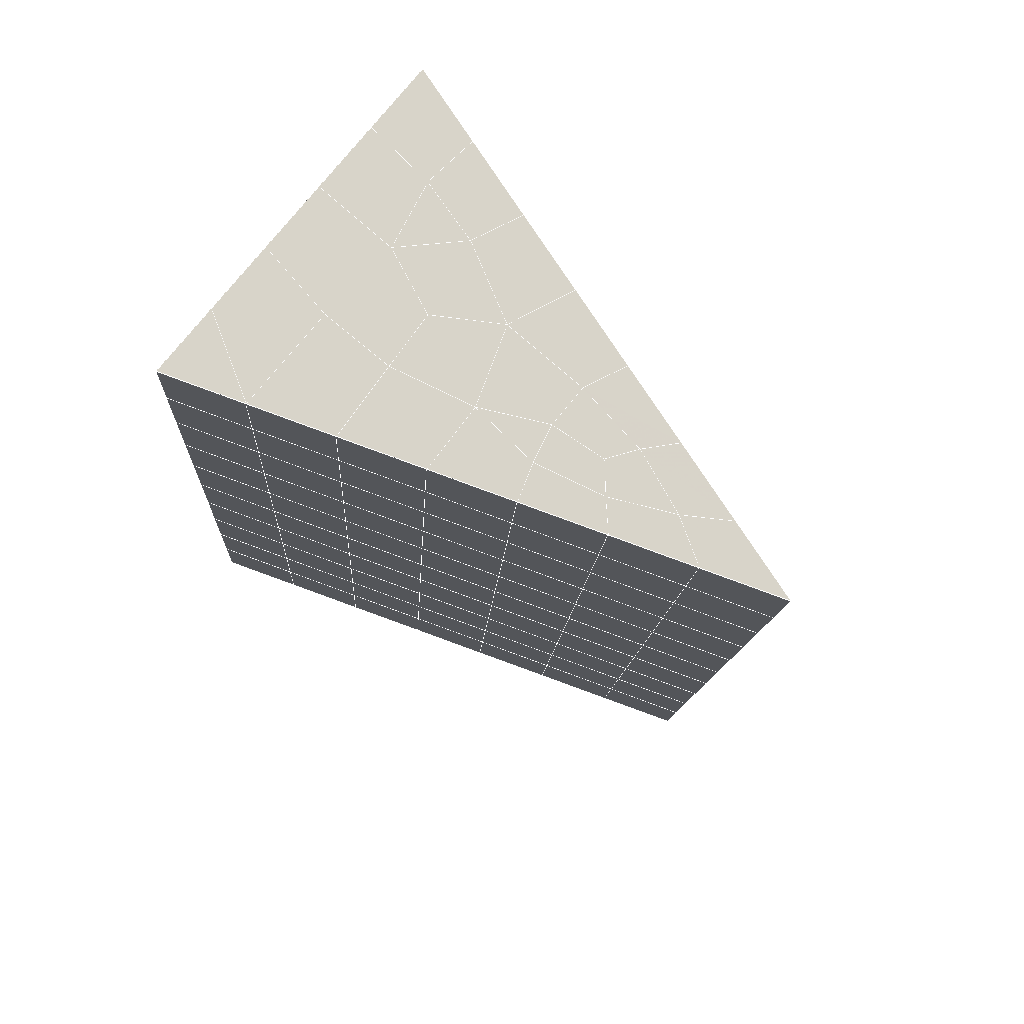
<metadata>
{"format":"obj","ext":"obj","renderer":"f3d","projection":"perspective","resolution":1024,"background":"white","views":[{"elev":74.3,"azim":-51.9,"up":"+Z"}]}
</metadata>
<code>
v 49 6.342 20.7
v 51 6.342 20.7
v 50.89 4.399 20.57
v 49.04 4.086 20.54
v 49 6.189 22.9
v 51 6.188 22.9
v 49 6.035 25.09
v 51 6.035 25.09
v 49 5.882 27.29
v 51 5.882 27.29
v 49 5.728 29.48
v 51 5.728 29.48
v 49 5.574 31.68
v 51 5.574 31.68
v 49 5.421 33.87
v 51 5.421 33.87
v 49 5.267 36.06
v 51 5.268 36.06
v 49 5.114 38.26
v 51 5.114 38.26
v 49 4.961 40.45
v 51 4.961 40.45
v 49 4.807 42.65
v 51 4.807 42.65
v 48.58 2.645 42.5
v 50.89 2.48 42.49
v 48.54 0.6579 42.36
v 50.12 0.7461 42.36
v 49.04 -1.551 42.2
v 51.12 -0.8739 42.25
v 49.84 -3.219 42.09
v 51.02 -3.235 42.09
v 49.96 -4.7 41.98
v 50.69 -5.209 41.95
v 49.26 -5.277 41.94
v 49.99 -6.881 41.83
v 48.57 -5.881 41.9
v 49.29 -8.018 41.75
v 48.57 -5.727 39.71
v 49.29 -7.865 39.56
v 48.57 -5.574 37.51
v 49.29 -7.711 37.36
v 48.57 -5.421 35.32
v 49.29 -7.558 35.17
v 48.57 -5.267 33.12
v 49.29 -7.405 32.97
v 48.57 -5.114 30.93
v 49.29 -7.251 30.78
v 48.57 -4.96 28.73
v 49.29 -7.098 28.58
v 48.57 -4.807 26.54
v 49.29 -6.944 26.39
v 48.57 -4.653 24.34
v 49.29 -6.791 24.19
v 48.57 -4.5 22.15
v 49.29 -6.638 22
v 48.57 -4.346 19.95
v 49.29 -6.484 19.81
v 50.01 -3.974 19.98
v 50 -5.862 19.85
v 51.43 -4.346 19.96
v 50.71 -6.484 19.81
v 51.43 -4.499 22.15
v 50.71 -6.638 22
v 51.43 -4.653 24.34
v 50.71 -6.791 24.2
v 51.43 -4.806 26.54
v 50.71 -6.944 26.39
v 51.43 -4.96 28.73
v 50.71 -7.098 28.58
v 51.43 -5.114 30.93
v 50.71 -7.251 30.78
v 51.43 -5.267 33.12
v 50.71 -7.405 32.97
v 51.43 -5.421 35.32
v 50.71 -7.558 35.17
v 51.43 -5.574 37.51
v 50.71 -7.712 37.36
v 51.43 -5.727 39.71
v 50.71 -7.865 39.56
v 51.43 -5.881 41.9
v 50.71 -8.019 41.75
v 52.14 -3.743 42.05
v 52.14 -3.59 39.86
v 52.14 -3.436 37.66
v 52.14 -3.283 35.47
v 52.14 -3.129 33.27
v 52.14 -2.976 31.08
v 52.14 -2.822 28.88
v 52.14 -2.669 26.69
v 52.14 -2.516 24.49
v 52.14 -2.362 22.3
v 52.14 -2.209 20.1
v 50.04 -1.349 20.16
v 47.86 -2.209 20.1
v 47.86 -2.362 22.3
v 47.86 -2.516 24.49
v 47.86 -2.669 26.69
v 47.86 -2.823 28.88
v 47.86 -2.976 31.08
v 47.86 -3.129 33.27
v 47.86 -3.283 35.47
v 47.86 -3.436 37.66
v 47.86 -3.59 39.86
v 47.86 -3.743 42.05
v 48.84 -3.441 42.07
v 50 -10.16 41.6
v 50 -10 39.41
v 50 -9.849 37.21
v 50 -9.695 35.02
v 50 -9.542 32.82
v 50 -9.389 30.63
v 50 -9.235 28.43
v 50 -9.082 26.24
v 50 -8.928 24.05
v 50 -8.775 21.85
v 50 -8.622 19.66
v 51.49 0.665 20.31
v 52.86 -0.07109 20.25
v 52.19 2.387 20.43
v 53.57 2.066 20.4
v 52.62 4.367 20.56
v 54.29 4.204 20.55
v 53 6.342 20.7
v 55 6.342 20.7
v 53 6.188 22.9
v 55 6.188 22.9
v 53 6.035 25.09
v 55 6.035 25.09
v 53 5.882 27.29
v 55 5.881 27.29
v 53 5.728 29.48
v 55 5.728 29.48
v 53 5.575 31.68
v 55 5.574 31.68
v 53 5.421 33.87
v 55 5.421 33.87
v 53 5.267 36.06
v 55 5.268 36.06
v 53 5.114 38.26
v 55 5.114 38.26
v 53 4.961 40.45
v 55 4.961 40.45
v 53 4.807 42.65
v 55 4.807 42.65
v 52.76 2.855 42.51
v 54.29 2.669 42.5
v 52.24 1.118 42.39
v 53.57 0.532 42.35
v 52.86 -1.606 42.2
v 47.14 -1.606 42.2
v 46.43 0.5319 42.35
v 45.71 2.669 42.5
v 47 4.807 42.65
v 47 4.961 40.45
v 47 5.114 38.26
v 47 5.268 36.07
v 47 5.421 33.87
v 47 5.574 31.68
v 47 5.728 29.48
v 47 5.881 27.29
v 47 6.035 25.09
v 47 6.188 22.9
v 47 6.342 20.7
v 47.23 4.413 20.57
v 48.83 0.8533 20.32
v 50.46 2.328 20.42
v 47.14 -0.07081 20.25
v 47.14 -0.2243 22.45
v 47.14 -0.3781 24.64
v 47.14 -0.5312 26.84
v 47.14 -0.6847 29.03
v 47.14 -0.8383 31.23
v 47.14 -0.9919 33.42
v 47.14 -1.145 35.62
v 47.14 -1.299 37.81
v 47.14 -1.452 40.01
v 52.86 -0.2248 22.45
v 52.86 -0.3781 24.64
v 52.86 -0.5316 26.84
v 52.86 -0.6847 29.03
v 52.86 -0.8385 31.23
v 52.86 -0.9918 33.42
v 52.86 -1.145 35.62
v 52.86 -1.299 37.81
v 52.86 -1.452 40.01
v 53.57 0.6855 40.16
v 53.57 0.8392 37.96
v 53.57 0.9923 35.77
v 53.57 1.146 33.57
v 53.57 1.299 31.38
v 53.57 1.453 29.18
v 53.57 1.606 26.99
v 53.57 1.76 24.79
v 53.57 1.913 22.6
v 54.29 2.823 40.3
v 54.29 2.977 38.11
v 54.29 3.13 35.92
v 54.29 3.283 33.72
v 54.29 3.437 31.53
v 54.29 3.59 29.33
v 54.29 3.744 27.14
v 54.29 3.897 24.94
v 54.29 4.051 22.75
v 47.79 2.721 20.45
v 46.43 2.067 20.4
v 46.43 1.913 22.6
v 46.43 1.76 24.79
v 46.43 1.606 26.99
v 46.43 1.452 29.18
v 46.43 1.299 31.38
v 46.43 1.146 33.57
v 46.43 0.9924 35.77
v 46.43 0.8389 37.96
v 46.43 0.6857 40.16
v 45.71 4.204 20.55
v 45.71 4.051 22.75
v 45.71 3.897 24.94
v 45.71 3.744 27.14
v 45.71 3.59 29.33
v 45.71 3.437 31.53
v 45.71 3.283 33.72
v 45.71 3.13 35.92
v 45.71 2.976 38.11
v 45.71 2.823 40.3
v 45 6.342 20.7
v 45 6.189 22.9
v 45 6.035 25.09
v 45 5.881 27.29
v 45 5.728 29.48
v 45 5.575 31.68
v 45 5.421 33.87
v 45 5.268 36.06
v 45 5.114 38.26
v 45 4.961 40.45
v 45 4.807 42.65
v 49.96 -4.7 41.98
v 49.84 -3.219 42.09
v 49.04 -1.551 42.2
v 47.14 -1.606 42.2
v 47.14 -1.452 40.01
v 47.86 -3.59 39.86
v 48.57 -5.727 39.71
v 49.29 -7.865 39.56
v 49.29 -8.018 41.75
v 50 -10.16 41.6
v 50.71 -8.019 41.75
v 50.71 -7.865 39.56
v 51.43 -5.727 39.71
v 51.43 -5.881 41.9
v 52.14 -3.743 42.05
v 51.02 -3.235 42.09
v 51.12 -0.8739 42.25
v 48.84 -3.441 42.07
v 47.86 -3.743 42.05
v 48.57 -5.881 41.9
v 49.99 -6.881 41.83
v 50.69 -5.209 41.95
v 49.26 -5.277 41.94
v 48.57 -5.574 37.51
v 47.86 -3.436 37.66
v 47.14 -1.299 37.81
v 46.43 0.8389 37.96
v 46.43 0.6857 40.16
v 46.43 0.5319 42.35
v 48.54 0.6579 42.36
v 52.24 1.118 42.39
v 50.89 2.48 42.49
v 50.12 0.7461 42.36
v 52.86 -1.606 42.2
v 52.14 -3.59 39.86
v 51.43 -5.574 37.51
v 50.71 -7.712 37.36
v 50 -10 39.41
v 45.71 2.669 42.5
v 45.71 2.823 40.3
v 45.71 2.976 38.11
v 45.71 3.13 35.91
v 46.43 0.9924 35.77
v 47.14 -1.145 35.62
v 47.86 -3.283 35.47
v 52.76 2.855 42.51
v 53.57 0.532 42.35
v 53.57 0.6855 40.16
v 52.86 -1.452 40.01
v 52.86 -1.299 37.81
v 52.14 -3.436 37.66
v 52.14 -3.283 35.47
v 51.43 -5.421 35.32
v 51.43 -5.267 33.12
v 50.71 -7.405 32.97
v 50.71 -7.558 35.17
v 50 -9.695 35.02
v 50 -9.849 37.21
v 49.29 -7.711 37.36
v 54.29 2.669 42.5
v 53 4.807 42.65
v 51 4.807 42.65
v 48.58 2.645 42.5
v 55 4.807 42.65
v 55 4.961 40.45
v 55 5.114 38.26
v 55 5.268 36.06
v 54.29 3.13 35.91
v 54.29 3.283 33.72
v 53.57 1.146 33.57
v 53.57 1.299 31.38
v 52.86 -0.8385 31.23
v 52.86 -0.6847 29.03
v 52.14 -2.822 28.88
v 52.14 -2.669 26.69
v 51.43 -4.806 26.54
v 51.43 -4.653 24.34
v 50.71 -6.791 24.19
v 50.71 -6.944 26.39
v 50 -9.082 26.24
v 50 -9.235 28.43
v 49.29 -7.098 28.58
v 49.29 -7.251 30.78
v 48.57 -5.114 30.93
v 48.57 -5.267 33.12
v 47.86 -3.129 33.27
v 48.57 -5.421 35.32
v 49.29 -7.405 32.97
v 50 -9.389 30.63
v 50.71 -7.098 28.58
v 51.43 -4.96 28.73
v 52.14 -2.976 31.08
v 52.86 -0.9918 33.42
v 53.57 0.9923 35.77
v 54.29 2.977 38.11
v 53 5.114 38.26
v 53 4.961 40.45
v 54.29 2.823 40.3
v 53.57 0.8392 37.96
v 52.86 -1.145 35.62
v 52.14 -3.129 33.27
v 51.43 -5.114 30.93
v 50.71 -7.251 30.78
v 50 -9.542 32.82
v 49.29 -7.558 35.17
v 51 4.961 40.45
v 49 4.807 42.65
v 45 4.807 42.65
v 45 4.961 40.45
v 45 5.114 38.26
v 45 5.268 36.06
v 45.71 3.283 33.72
v 46.43 1.146 33.57
v 47.14 -0.9919 33.42
v 47 4.961 40.45
v 49 4.961 40.45
v 51 5.114 38.26
v 53 5.267 36.06
v 55 5.421 33.87
v 54.29 3.437 31.53
v 53.57 1.453 29.18
v 52.86 -0.5316 26.84
v 52.14 -2.516 24.49
v 51.43 -4.499 22.15
v 50.71 -6.638 22
v 50 -8.928 24.04
v 49.29 -6.944 26.39
v 48.57 -4.96 28.73
v 47.86 -2.976 31.08
v 47.14 -0.8383 31.23
v 47.86 -2.823 28.88
v 48.57 -4.807 26.54
v 49.29 -6.791 24.19
v 50 -8.775 21.85
v 50.71 -6.484 19.81
v 51.43 -4.346 19.96
v 52.14 -2.362 22.3
v 52.86 -0.3781 24.64
v 53.57 1.606 26.99
v 54.29 3.59 29.33
v 55 5.574 31.68
v 53 5.421 33.87
v 51 5.268 36.06
v 49 5.114 38.26
v 47 4.807 42.65
v 50 -8.622 19.66
v 49.29 -6.484 19.81
v 49.29 -6.638 22
v 48.57 -4.5 22.15
v 48.57 -4.653 24.34
v 47.86 -2.516 24.49
v 47.86 -2.669 26.69
v 47.14 -0.5312 26.84
v 47.14 -0.6847 29.03
v 46.43 1.452 29.18
v 46.43 1.299 31.38
v 50 -5.862 19.85
v 50.01 -3.974 19.98
v 52.14 -2.209 20.1
v 52.86 -0.2248 22.45
v 53.57 1.76 24.79
v 54.29 3.744 27.14
v 55 5.728 29.48
v 53 5.575 31.68
v 51 5.421 33.87
v 49 5.267 36.06
v 47 5.114 38.26
v 47 5.268 36.06
v 45 5.421 33.87
v 45.71 3.437 31.53
v 48.57 -4.346 19.95
v 47.86 -2.362 22.3
v 47.14 -0.3781 24.64
v 46.43 1.606 26.99
v 45.71 3.59 29.33
v 45 5.575 31.68
v 47 5.421 33.87
v 49 5.421 33.87
v 47 5.574 31.68
v 45 5.728 29.48
v 45.71 3.744 27.14
v 46.43 1.76 24.79
v 47.14 -0.2243 22.45
v 47.86 -2.209 20.1
v 50.04 -1.349 20.16
v 52.86 -0.07109 20.25
v 53.57 1.913 22.6
v 54.29 3.897 24.94
v 55 5.881 27.29
v 53 5.728 29.48
v 51 5.574 31.68
v 49 5.574 31.68
v 47 5.728 29.48
v 45 5.881 27.29
v 45.71 3.897 24.94
v 46.43 1.913 22.6
v 47.14 -0.07081 20.25
v 51.49 0.665 20.3
v 53.57 2.066 20.4
v 54.29 4.051 22.75
v 55 6.035 25.09
v 53 5.882 27.29
v 51 5.728 29.48
v 49 5.728 29.48
v 47 5.881 27.29
v 45 6.035 25.09
v 45.71 4.051 22.75
v 46.43 2.067 20.4
v 48.83 0.8533 20.32
v 55 6.342 20.7
v 53 6.342 20.7
v 52.62 4.367 20.56
v 50.89 4.399 20.57
v 50.46 2.328 20.42
v 52.19 2.387 20.43
v 54.29 4.204 20.55
v 55 6.188 22.9
v 53 6.188 22.9
v 53 6.035 25.09
v 51 6.035 25.09
v 49 6.035 25.09
v 47 6.035 25.09
v 45 6.189 22.9
v 45.71 4.204 20.55
v 47.79 2.721 20.45
v 51 5.882 27.29
v 49 5.882 27.29
v 51 6.188 22.9
v 51 6.342 20.7
v 49 6.189 22.9
v 47 6.188 22.9
v 45 6.342 20.7
v 47.23 4.413 20.57
v 49.04 4.086 20.54
v 49 6.342 20.7
v 47 6.342 20.7
f 1 2 3
f 1 3 4
f 5 6 2
f 5 2 1
f 7 8 6
f 7 6 5
f 9 10 8
f 9 8 7
f 11 12 10
f 11 10 9
f 13 14 12
f 13 12 11
f 15 16 14
f 15 14 13
f 17 18 16
f 17 16 15
f 19 20 18
f 19 18 17
f 21 22 20
f 21 20 19
f 23 24 22
f 23 22 21
f 25 26 24
f 25 24 23
f 27 28 26
f 27 26 25
f 29 30 28
f 29 28 27
f 31 32 30
f 31 30 29
f 33 34 32
f 33 32 31
f 35 36 34
f 35 34 33
f 37 38 36
f 37 36 35
f 39 40 38
f 39 38 37
f 41 42 40
f 41 40 39
f 43 44 42
f 43 42 41
f 45 46 44
f 45 44 43
f 47 48 46
f 47 46 45
f 49 50 48
f 49 48 47
f 51 52 50
f 51 50 49
f 53 54 52
f 53 52 51
f 55 56 54
f 55 54 53
f 57 58 56
f 57 56 55
f 59 60 58
f 59 58 57
f 61 62 60
f 61 60 59
f 63 64 62
f 63 62 61
f 65 66 64
f 65 64 63
f 67 68 66
f 67 66 65
f 69 70 68
f 69 68 67
f 71 72 70
f 71 70 69
f 73 74 72
f 73 72 71
f 75 76 74
f 75 74 73
f 77 78 76
f 77 76 75
f 79 80 78
f 79 78 77
f 81 82 80
f 81 80 79
f 34 36 82
f 34 82 81
f 81 83 32
f 81 32 34
f 79 84 83
f 79 83 81
f 77 85 84
f 77 84 79
f 75 86 85
f 75 85 77
f 73 87 86
f 73 86 75
f 71 88 87
f 71 87 73
f 69 89 88
f 69 88 71
f 67 90 89
f 67 89 69
f 65 91 90
f 65 90 67
f 63 92 91
f 63 91 65
f 61 93 92
f 61 92 63
f 59 94 93
f 59 93 61
f 57 95 94
f 57 94 59
f 55 96 95
f 55 95 57
f 53 97 96
f 53 96 55
f 51 98 97
f 51 97 53
f 49 99 98
f 49 98 51
f 47 100 99
f 47 99 49
f 45 101 100
f 45 100 47
f 43 102 101
f 43 101 45
f 41 103 102
f 41 102 43
f 39 104 103
f 39 103 41
f 37 105 104
f 37 104 39
f 35 106 105
f 35 105 37
f 33 31 106
f 33 106 35
f 107 82 36
f 107 36 38
f 108 80 82
f 108 82 107
f 109 78 80
f 109 80 108
f 110 76 78
f 110 78 109
f 111 74 76
f 111 76 110
f 112 72 74
f 112 74 111
f 113 70 72
f 113 72 112
f 114 68 70
f 114 70 113
f 115 66 68
f 115 68 114
f 116 64 66
f 116 66 115
f 117 62 64
f 117 64 116
f 58 60 62
f 58 62 117
f 116 56 58
f 116 58 117
f 115 54 56
f 115 56 116
f 114 52 54
f 114 54 115
f 113 50 52
f 113 52 114
f 112 48 50
f 112 50 113
f 111 46 48
f 111 48 112
f 110 44 46
f 110 46 111
f 109 42 44
f 109 44 110
f 108 40 42
f 108 42 109
f 107 38 40
f 107 40 108
f 118 119 93
f 118 93 94
f 120 121 119
f 120 119 118
f 122 123 121
f 122 121 120
f 124 125 123
f 124 123 122
f 126 127 125
f 126 125 124
f 128 129 127
f 128 127 126
f 130 131 129
f 130 129 128
f 132 133 131
f 132 131 130
f 134 135 133
f 134 133 132
f 136 137 135
f 136 135 134
f 138 139 137
f 138 137 136
f 140 141 139
f 140 139 138
f 142 143 141
f 142 141 140
f 144 145 143
f 144 143 142
f 146 147 145
f 146 145 144
f 148 149 147
f 148 147 146
f 30 150 149
f 30 149 148
f 32 83 150
f 32 150 30
f 29 151 105
f 29 105 106
f 27 152 151
f 27 151 29
f 25 153 152
f 25 152 27
f 23 154 153
f 23 153 25
f 21 155 154
f 21 154 23
f 19 156 155
f 19 155 21
f 17 157 156
f 17 156 19
f 15 158 157
f 15 157 17
f 13 159 158
f 13 158 15
f 11 160 159
f 11 159 13
f 9 161 160
f 9 160 11
f 7 162 161
f 7 161 9
f 5 163 162
f 5 162 7
f 1 164 163
f 1 163 5
f 4 165 164
f 4 164 1
f 94 166 167
f 94 167 118
f 95 168 166
f 95 166 94
f 96 169 168
f 96 168 95
f 97 170 169
f 97 169 96
f 98 171 170
f 98 170 97
f 99 172 171
f 99 171 98
f 100 173 172
f 100 172 99
f 101 174 173
f 101 173 100
f 102 175 174
f 102 174 101
f 103 176 175
f 103 175 102
f 104 177 176
f 104 176 103
f 105 151 177
f 105 177 104
f 178 92 93
f 178 93 119
f 179 91 92
f 179 92 178
f 180 90 91
f 180 91 179
f 181 89 90
f 181 90 180
f 182 88 89
f 182 89 181
f 183 87 88
f 183 88 182
f 184 86 87
f 184 87 183
f 185 85 86
f 185 86 184
f 186 84 85
f 186 85 185
f 150 83 84
f 150 84 186
f 186 187 149
f 186 149 150
f 185 188 187
f 185 187 186
f 184 189 188
f 184 188 185
f 183 190 189
f 183 189 184
f 182 191 190
f 182 190 183
f 181 192 191
f 181 191 182
f 180 193 192
f 180 192 181
f 179 194 193
f 179 193 180
f 178 195 194
f 178 194 179
f 119 121 195
f 119 195 178
f 187 196 147
f 187 147 149
f 188 197 196
f 188 196 187
f 189 198 197
f 189 197 188
f 190 199 198
f 190 198 189
f 191 200 199
f 191 199 190
f 192 201 200
f 192 200 191
f 193 202 201
f 193 201 192
f 194 203 202
f 194 202 193
f 195 204 203
f 195 203 194
f 121 123 204
f 121 204 195
f 196 143 145
f 196 145 147
f 197 141 143
f 197 143 196
f 198 139 141
f 198 141 197
f 199 137 139
f 199 139 198
f 200 135 137
f 200 137 199
f 201 133 135
f 201 135 200
f 202 131 133
f 202 133 201
f 203 129 131
f 203 131 202
f 204 127 129
f 204 129 203
f 123 125 127
f 123 127 204
f 166 205 4
f 166 4 167
f 168 206 205
f 168 205 166
f 169 207 206
f 169 206 168
f 170 208 207
f 170 207 169
f 171 209 208
f 171 208 170
f 172 210 209
f 172 209 171
f 173 211 210
f 173 210 172
f 174 212 211
f 174 211 173
f 175 213 212
f 175 212 174
f 176 214 213
f 176 213 175
f 177 215 214
f 177 214 176
f 151 152 215
f 151 215 177
f 144 24 26
f 144 26 146
f 142 22 24
f 142 24 144
f 140 20 22
f 140 22 142
f 138 18 20
f 138 20 140
f 136 16 18
f 136 18 138
f 134 14 16
f 134 16 136
f 132 12 14
f 132 14 134
f 130 10 12
f 130 12 132
f 128 8 10
f 128 10 130
f 126 6 8
f 126 8 128
f 124 2 6
f 124 6 126
f 122 3 2
f 122 2 124
f 120 167 3
f 120 3 122
f 206 216 165
f 206 165 205
f 207 217 216
f 207 216 206
f 208 218 217
f 208 217 207
f 209 219 218
f 209 218 208
f 210 220 219
f 210 219 209
f 211 221 220
f 211 220 210
f 212 222 221
f 212 221 211
f 213 223 222
f 213 222 212
f 214 224 223
f 214 223 213
f 215 225 224
f 215 224 214
f 152 153 225
f 152 225 215
f 216 226 164
f 216 164 165
f 217 227 226
f 217 226 216
f 218 228 227
f 218 227 217
f 219 229 228
f 219 228 218
f 220 230 229
f 220 229 219
f 221 231 230
f 221 230 220
f 222 232 231
f 222 231 221
f 223 233 232
f 223 232 222
f 224 234 233
f 224 233 223
f 225 235 234
f 225 234 224
f 153 236 235
f 153 235 225
f 227 163 164
f 227 164 226
f 228 162 163
f 228 163 227
f 229 161 162
f 229 162 228
f 230 160 161
f 230 161 229
f 231 159 160
f 231 160 230
f 232 158 159
f 232 159 231
f 233 157 158
f 233 158 232
f 234 156 157
f 234 157 233
f 235 155 156
f 235 156 234
f 236 154 155
f 236 155 235
f 28 30 148
f 28 148 26
f 167 4 3
f 4 205 165
f 120 118 167
f 154 236 153
f 148 146 26
f 31 29 106
l 237 238
l 238 239
l 239 240
l 240 241
l 241 242
l 242 243
l 243 244
l 244 245
l 245 246
l 246 247
l 247 248
l 248 249
l 249 250
l 250 251
l 251 252
l 252 253
l 253 239
l 239 254
l 254 255
l 255 256
l 256 245
l 245 257
l 257 247
l 247 250
l 250 258
l 258 252
l 252 238
l 238 254
l 254 259
l 259 237
l 237 258
l 258 257
l 257 259
l 259 256
l 256 243
l 243 260
l 260 261
l 261 262
l 262 263
l 263 264
l 264 265
l 265 266
l 266 239
l 253 267
l 267 268
l 268 269
l 269 253
l 253 270
l 270 251
l 251 271
l 271 249
l 249 272
l 272 273
l 273 248
l 248 274
l 274 246
l 240 265
l 265 275
l 275 276
l 276 277
l 277 278
l 278 279
l 279 280
l 280 281
l 281 261
l 261 242
l 242 255
l 255 240
l 268 282
l 282 267
l 267 283
l 283 284
l 284 285
l 285 286
l 286 287
l 287 288
l 288 289
l 289 290
l 290 291
l 291 292
l 292 293
l 293 294
l 294 295
l 295 244
l 244 274
l 274 294
l 294 273
l 273 292
l 292 289
l 289 272
l 272 287
l 287 271
l 271 285
l 285 270
l 270 283
l 283 296
l 296 282
l 282 297
l 297 298
l 298 268
l 268 299
l 299 266
l 266 269
l 300 301
l 301 302
l 302 303
l 303 304
l 304 305
l 305 306
l 306 307
l 307 308
l 308 309
l 309 310
l 310 311
l 311 312
l 312 313
l 313 314
l 314 315
l 315 316
l 316 317
l 317 318
l 318 319
l 319 320
l 320 321
l 321 322
l 322 281
l 281 323
l 323 321
l 321 324
l 324 319
l 319 325
l 325 317
l 317 326
l 326 315
l 315 312
l 312 327
l 327 310
l 310 328
l 328 308
l 308 329
l 329 306
l 306 330
l 330 304
l 304 331
l 331 302
l 302 332
l 332 333
l 333 297
l 297 300
l 300 296
l 296 334
l 334 331
l 331 335
l 335 330
l 330 336
l 336 329
l 329 337
l 337 328
l 328 338
l 338 327
l 327 326
l 326 339
l 339 325
l 325 340
l 340 324
l 324 341
l 341 323
l 323 260
l 260 295
l 295 341
l 341 293
l 293 340
l 340 291
l 291 339
l 339 338
l 338 290
l 290 337
l 337 288
l 288 336
l 336 286
l 286 335
l 335 284
l 284 334
l 334 301
l 301 333
l 333 342
l 342 298
l 298 343
l 343 299
l 299 275
l 275 344
l 344 345
l 345 346
l 346 347
l 347 278
l 278 348
l 348 349
l 349 350
l 350 280
l 280 262
l 262 241
l 241 264
l 264 276
l 276 345
l 345 351
l 351 352
l 352 342
l 342 353
l 353 332
l 332 354
l 354 303
l 303 355
l 355 305
l 305 356
l 356 307
l 307 357
l 357 309
l 309 358
l 358 311
l 311 359
l 359 313
l 313 360
l 360 361
l 361 314
l 314 362
l 362 316
l 316 363
l 363 318
l 318 364
l 364 320
l 320 365
l 365 322
l 322 350
l 350 366
l 366 365
l 365 367
l 367 364
l 364 368
l 368 363
l 363 369
l 369 362
l 362 370
l 370 361
l 361 371
l 371 372
l 372 360
l 360 373
l 373 359
l 359 374
l 374 358
l 358 375
l 375 357
l 357 376
l 376 356
l 356 377
l 377 355
l 355 378
l 378 354
l 354 379
l 379 353
l 353 380
l 380 352
l 352 343
l 343 381
l 381 275
l 382 383
l 383 384
l 384 385
l 385 386
l 386 387
l 387 388
l 388 389
l 389 390
l 390 391
l 391 392
l 392 366
l 366 390
l 390 367
l 367 388
l 388 368
l 368 386
l 386 369
l 369 384
l 384 370
l 370 382
l 382 371
l 371 393
l 393 394
l 394 372
l 372 395
l 395 373
l 373 396
l 396 374
l 374 397
l 397 375
l 375 398
l 398 376
l 376 399
l 399 377
l 377 400
l 400 378
l 378 401
l 401 379
l 379 402
l 402 380
l 380 403
l 403 404
l 404 347
l 347 405
l 405 348
l 348 406
l 406 392
l 392 349
l 349 279
l 279 263
l 263 277
l 277 346
l 346 403
l 403 351
l 351 381
l 381 344
l 393 383
l 383 407
l 407 385
l 385 408
l 408 387
l 387 409
l 409 389
l 389 410
l 410 391
l 391 411
l 411 406
l 406 412
l 412 405
l 405 413
l 413 404
l 404 402
l 402 414
l 414 413
l 413 415
l 415 412
l 412 416
l 416 411
l 411 417
l 417 410
l 410 418
l 418 409
l 409 419
l 419 408
l 408 420
l 420 407
l 407 394
l 394 421
l 421 395
l 395 422
l 422 396
l 396 423
l 423 397
l 397 424
l 424 398
l 398 425
l 425 399
l 399 426
l 426 400
l 400 427
l 427 401
l 401 414
l 414 428
l 428 415
l 415 429
l 429 416
l 416 430
l 430 417
l 417 431
l 431 418
l 418 432
l 432 419
l 419 433
l 433 420
l 420 421
l 421 434
l 434 422
l 422 435
l 435 423
l 423 436
l 436 424
l 424 437
l 437 425
l 425 438
l 438 426
l 426 439
l 439 427
l 427 428
l 428 440
l 440 429
l 429 441
l 441 430
l 430 442
l 442 431
l 431 443
l 443 432
l 432 444
l 444 433
l 433 445
l 445 421
l 446 447
l 447 448
l 448 449
l 449 450
l 450 451
l 451 448
l 448 452
l 452 446
l 446 453
l 453 454
l 454 455
l 455 456
l 456 457
l 457 458
l 458 442
l 442 459
l 459 443
l 443 460
l 460 444
l 444 461
l 461 445
l 445 450
l 450 434
l 434 451
l 451 435
l 435 452
l 452 436
l 436 453
l 453 437
l 437 455
l 455 438
l 438 462
l 462 463
l 463 440
l 440 439
l 439 462
l 462 456
l 456 464
l 464 454
l 454 447
l 447 465
l 465 464
l 464 466
l 466 457
l 457 463
l 463 441
l 441 458
l 458 467
l 467 459
l 459 468
l 468 460
l 460 469
l 469 461
l 461 470
l 470 471
l 471 465
l 465 449
l 449 470
l 470 469
l 469 472
l 472 467
l 467 466
l 466 471
l 471 472
l 472 468
l 470 450

</code>
